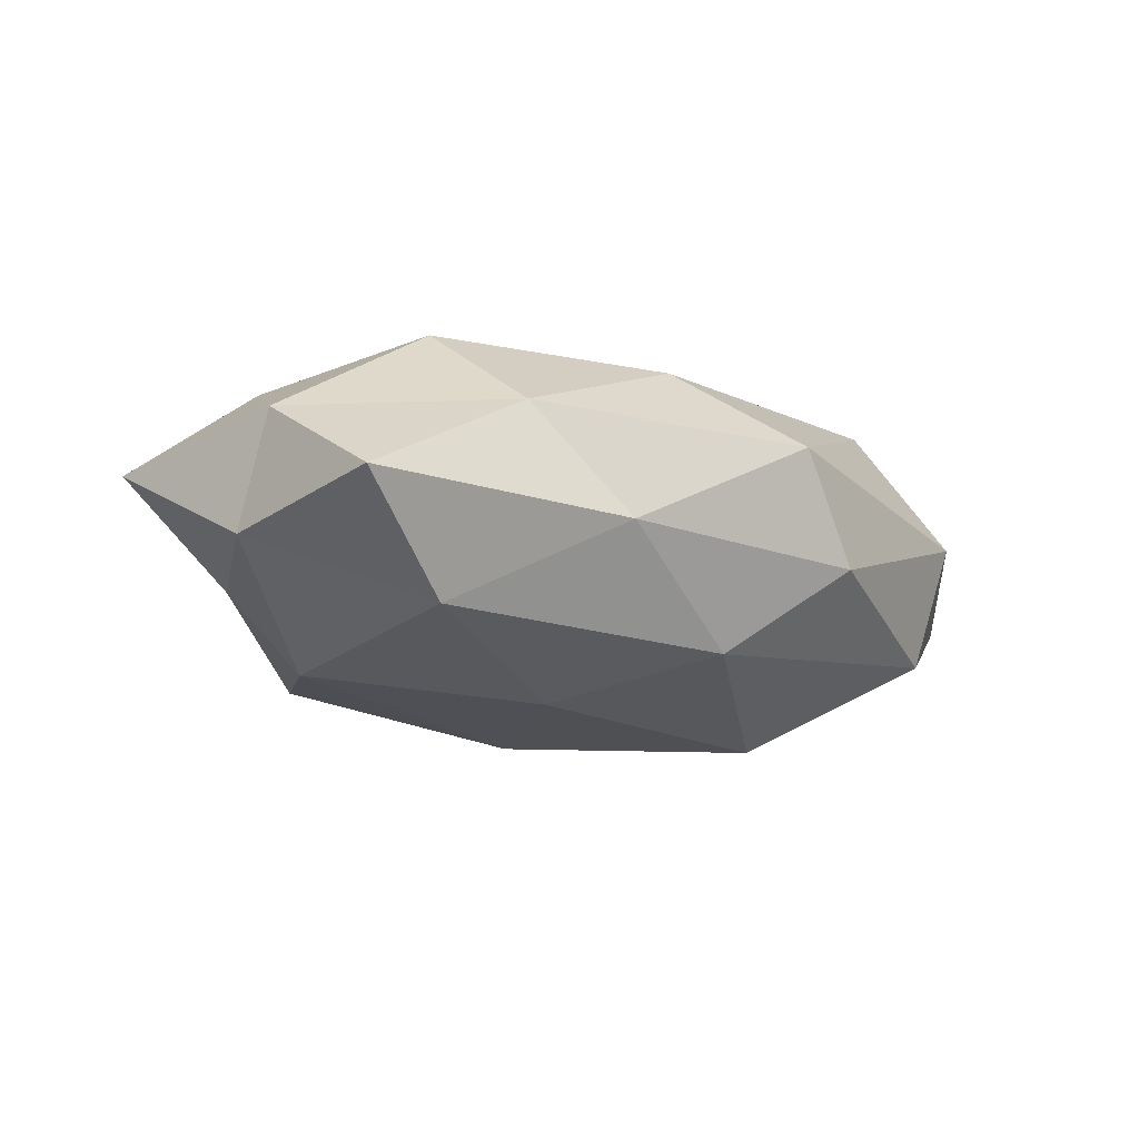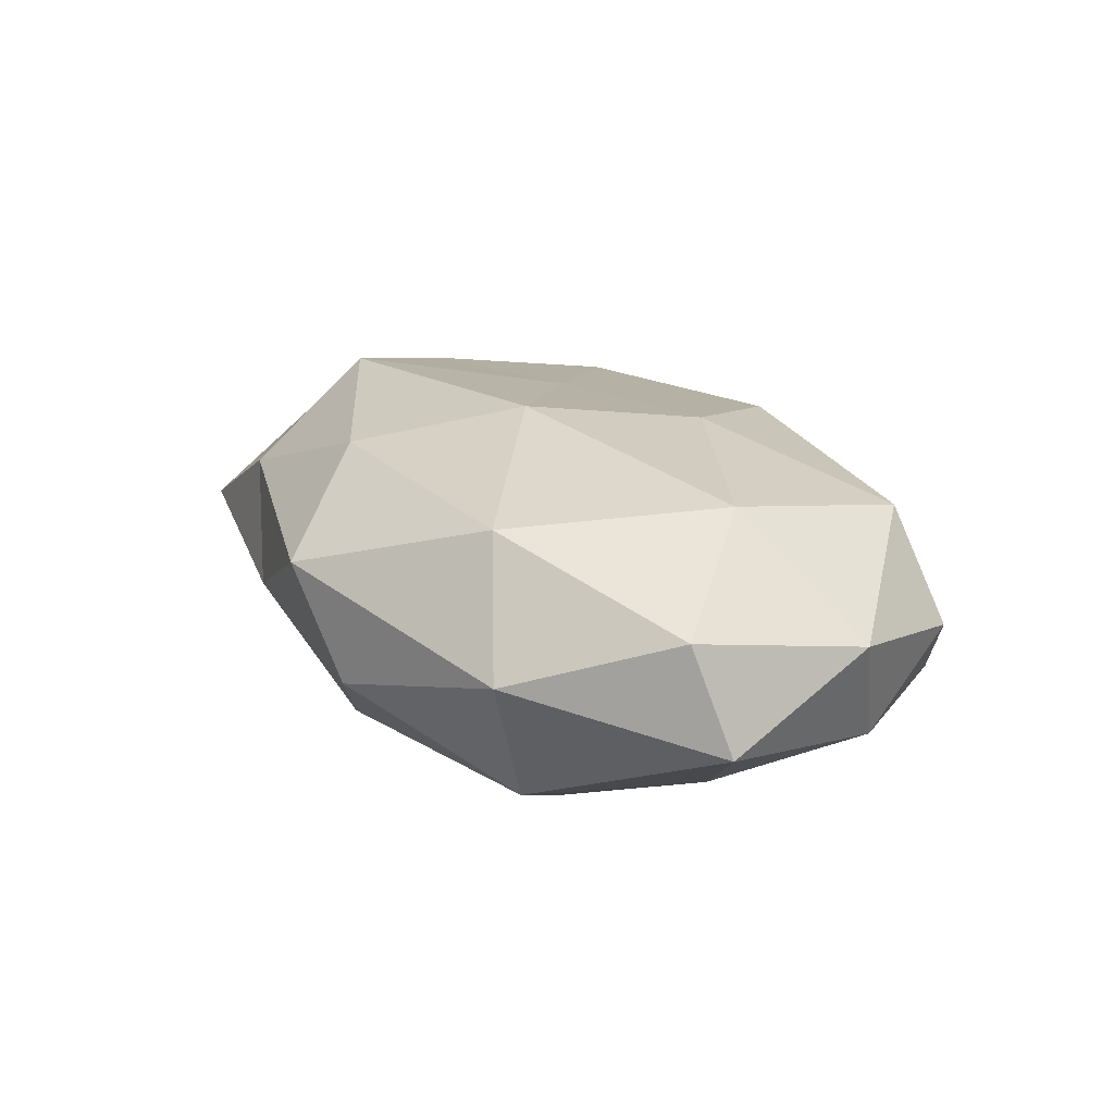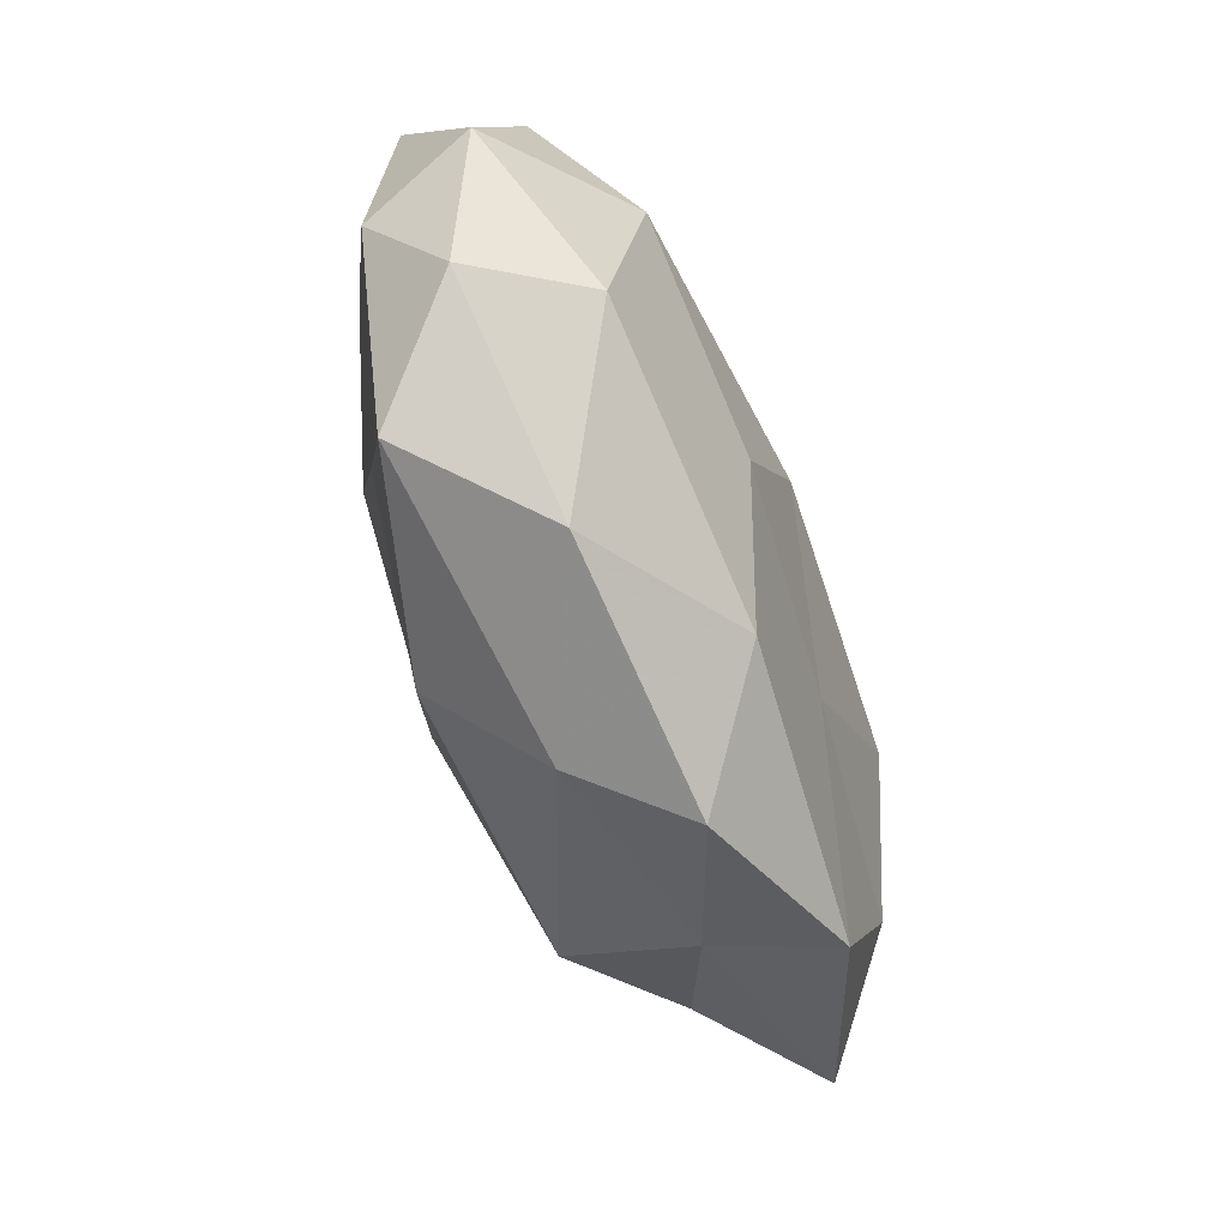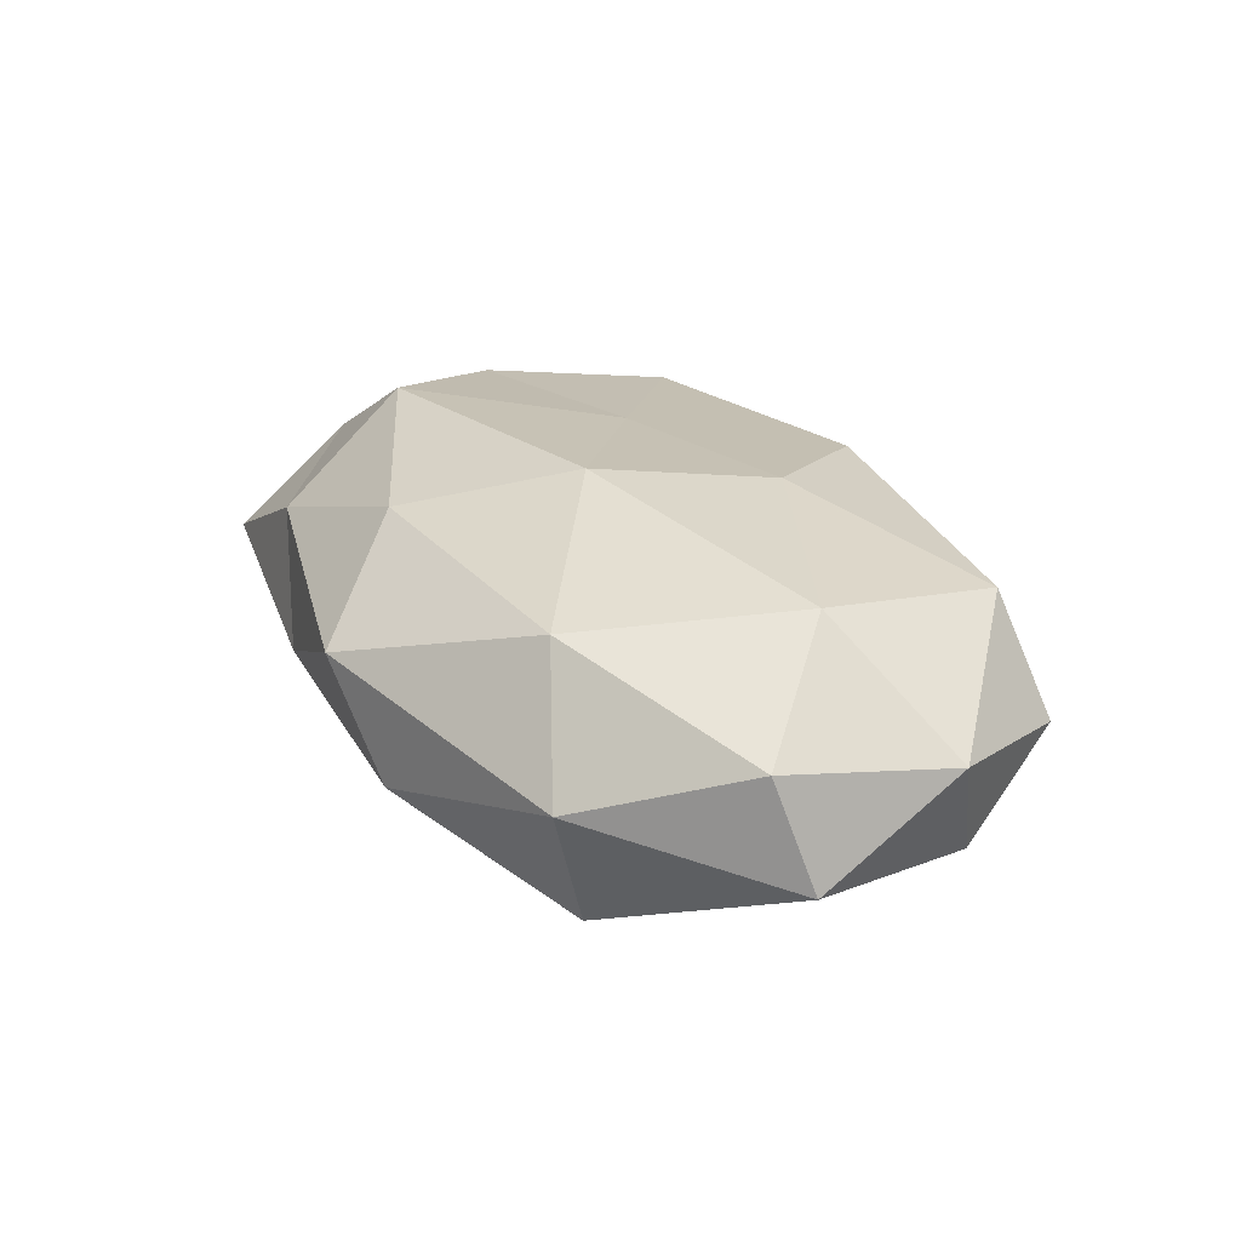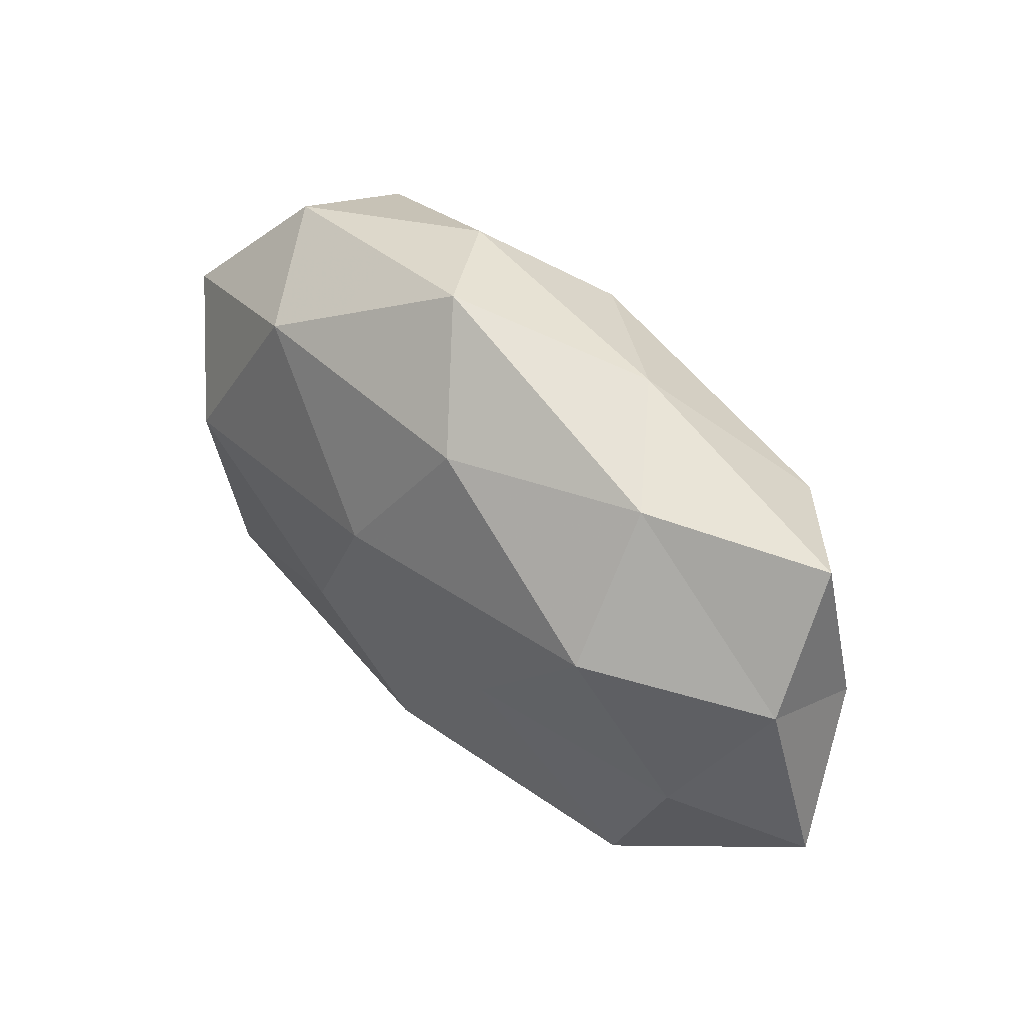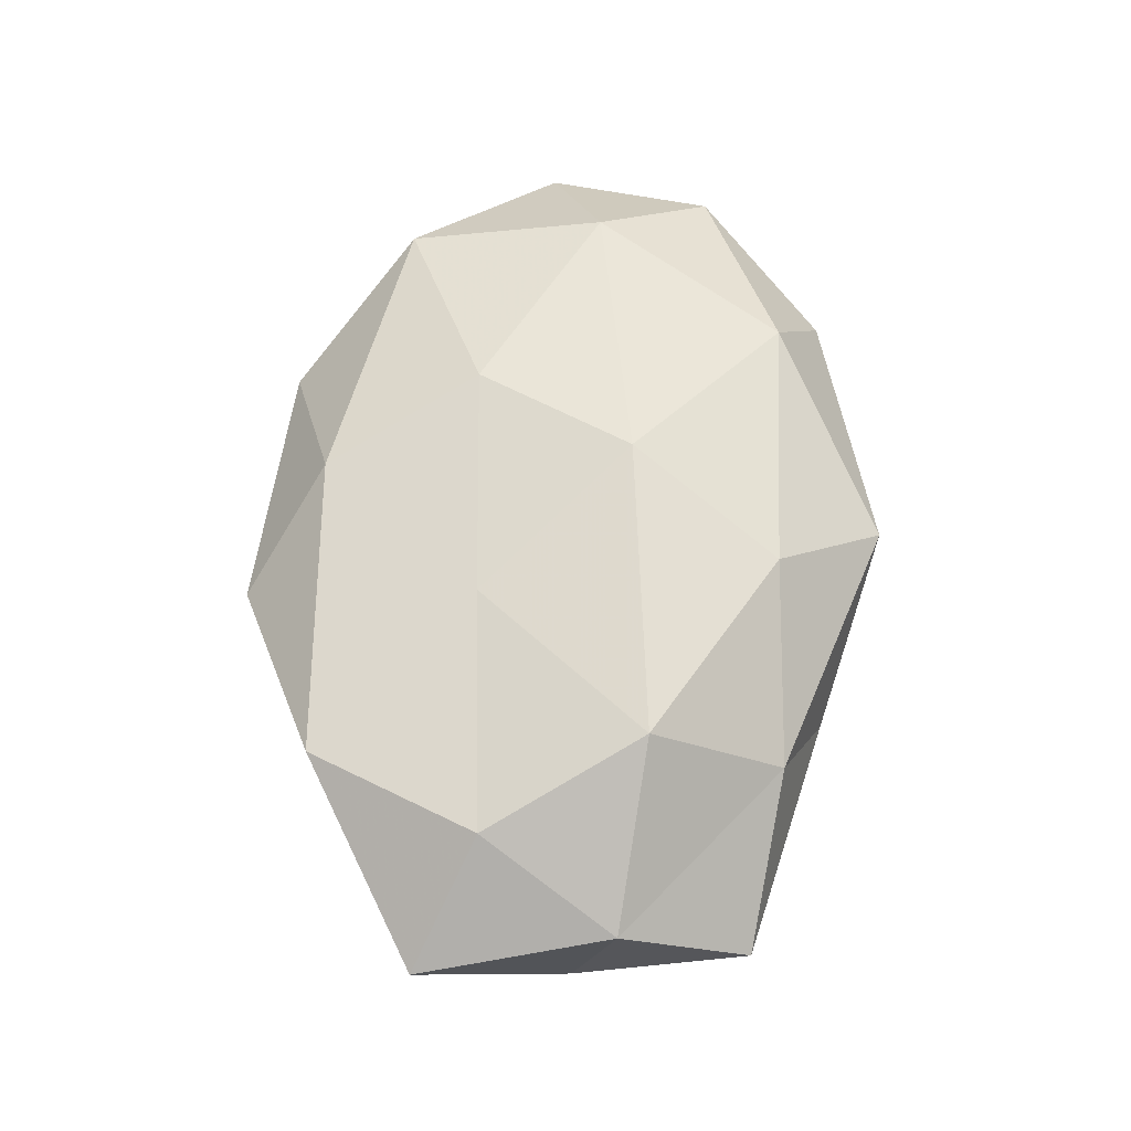
<metadata>
{"format":"obj","ext":"obj","renderer":"f3d","projection":"perspective","resolution":1024,"background":"white","views":[{"elev":-13.1,"azim":137.7,"up":"+Z"},{"elev":20.5,"azim":-123.8,"up":"+Z"},{"elev":-67.8,"azim":-69.0,"up":"+Y"},{"elev":26.9,"azim":-124.1,"up":"+Z"},{"elev":43.3,"azim":45.3,"up":"+Y"},{"elev":62.6,"azim":92.4,"up":"+Z"}]}
</metadata>
<code>
v -0.05272 -0.003922 0.005307
v 0.04996 0.02282 -0.001106
v 0.02437 -0.02606 -0.01539
v 0.0386 -0.003801 -0.01791
v 0.03104 0.02579 0.008929
v -0.04843 -0.008503 -0.007651
v 0.004309 -0.008851 -0.02214
v 0.03738 0.0194 -0.01323
v 0.0554 -0.01525 0.004222
v 0.01419 -0.009815 0.01748
v -0.04739 0.01584 0.008374
v -0.002692 -0.02886 0.01541
v 0.009993 -0.03808 0.005433
v -0.03401 -0.03046 -0.009994
v 0.01471 0.01018 -0.02019
v -0.02117 -0.03503 0.003754
v -0.01746 0.01123 -0.02267
v -0.01335 -0.01115 0.01955
v 0.008595 0.02456 0.01701
v -0.05171 0.01316 -0.003952
v -0.04501 -0.02223 0.001067
v 0.003583 0.02767 -0.01543
v -0.0331 0.0308 0.001755
v 0.04137 -0.01479 -0.007115
v 0.02049 0.03121 -0.003431
v -0.03736 0.002432 0.01779
v 0.03207 0.01013 0.01982
v 0.05171 0.002468 -0.005066
v -0.007944 -0.02659 -0.01742
v -0.003316 0.007262 0.02152
v -0.03849 0.006251 -0.01363
v -0.037 -0.02101 0.01346
v -0.008897 0.03587 -0.005253
v 0.001131 -0.03447 -0.006304
v 0.04249 -0.008146 0.01478
v -0.0235 0.02473 0.01545
v -0.03165 0.02651 -0.01247
v 0.03277 -0.02806 0.01262
v -0.0003458 0.0375 0.007177
v -0.02558 -0.00955 -0.01625
v 0.05151 0.007518 0.008052
v 0.02811 -0.02664 -0.001398
f 7 4 3
f 7 15 4
f 4 15 8
f 16 13 12
f 7 17 15
f 10 18 12
f 6 1 20
f 20 1 11
f 6 21 1
f 14 21 6
f 14 16 21
f 22 8 15
f 15 17 22
f 11 23 20
f 3 4 24
f 5 2 25
f 25 2 8
f 25 8 22
f 26 11 1
f 19 27 5
f 28 8 2
f 4 8 28
f 24 4 28
f 28 9 24
f 29 7 3
f 30 18 10
f 30 26 18
f 30 10 27
f 19 30 27
f 31 6 20
f 16 12 32
f 32 12 18
f 32 1 21
f 21 16 32
f 26 1 32
f 18 26 32
f 33 25 22
f 34 13 16
f 34 16 14
f 29 3 34
f 29 34 14
f 27 10 35
f 36 23 11
f 36 11 26
f 19 36 30
f 36 26 30
f 17 37 22
f 23 37 20
f 17 31 37
f 20 37 31
f 22 37 33
f 23 33 37
f 10 12 38
f 38 12 13
f 38 9 35
f 35 10 38
f 19 5 39
f 5 25 39
f 39 33 23
f 39 25 33
f 19 39 36
f 39 23 36
f 14 6 40
f 40 17 7
f 29 40 7
f 29 14 40
f 40 6 31
f 40 31 17
f 5 41 2
f 27 41 5
f 2 41 28
f 41 9 28
f 41 35 9
f 27 35 41
f 3 24 42
f 42 24 9
f 3 42 34
f 34 42 13
f 42 9 38
f 13 42 38

</code>
